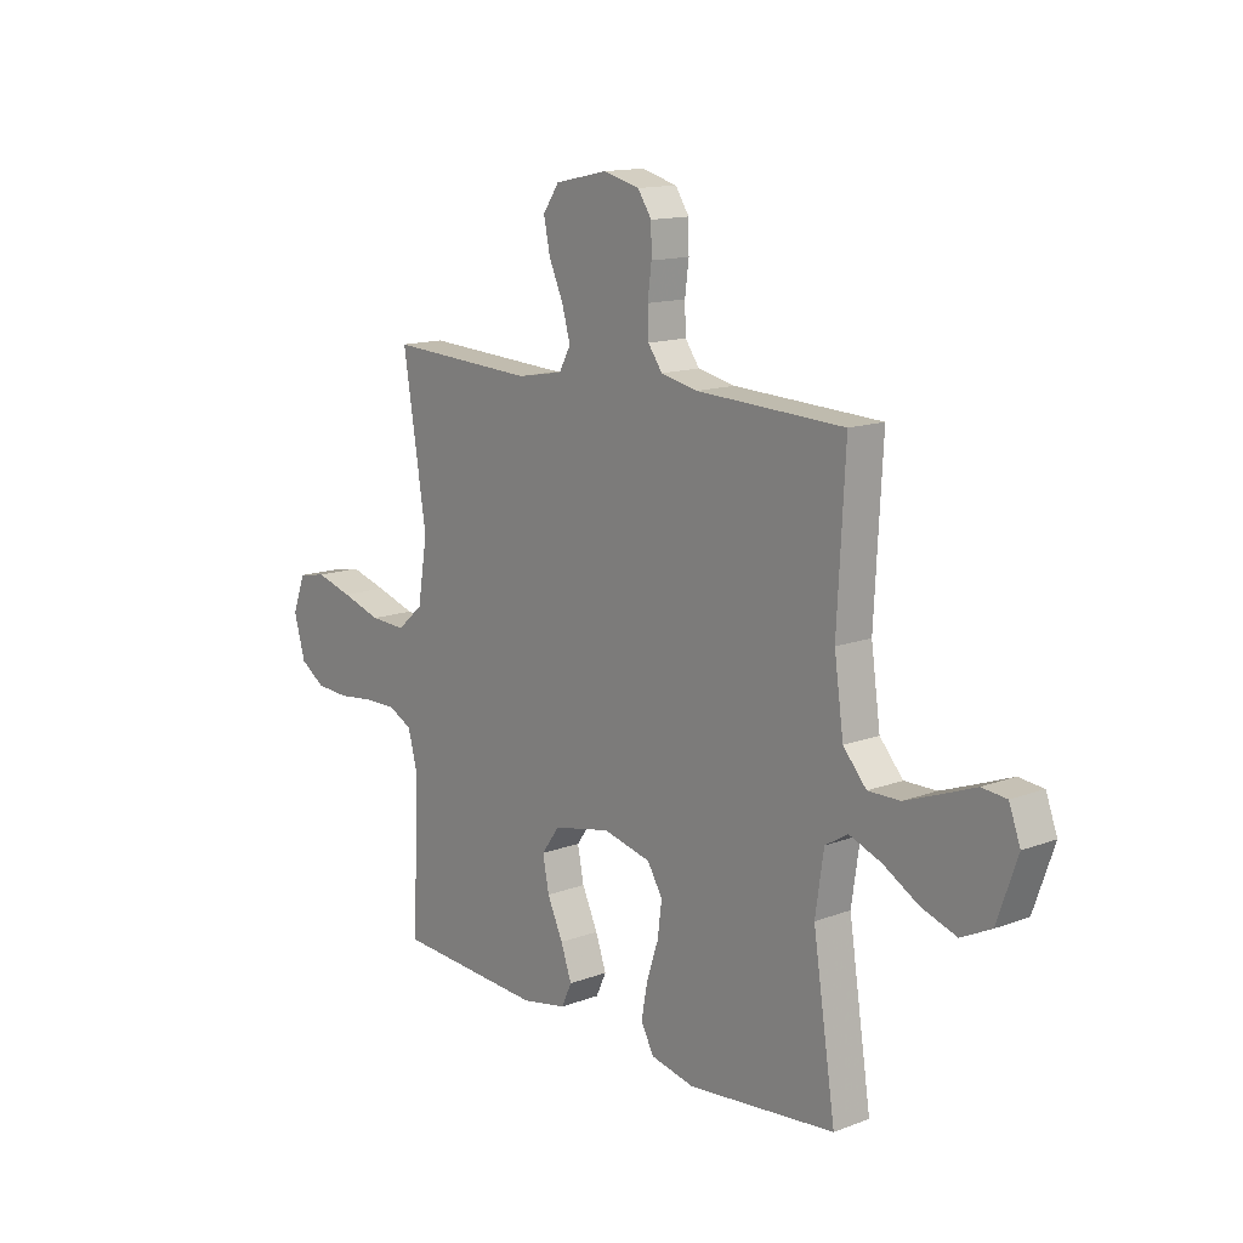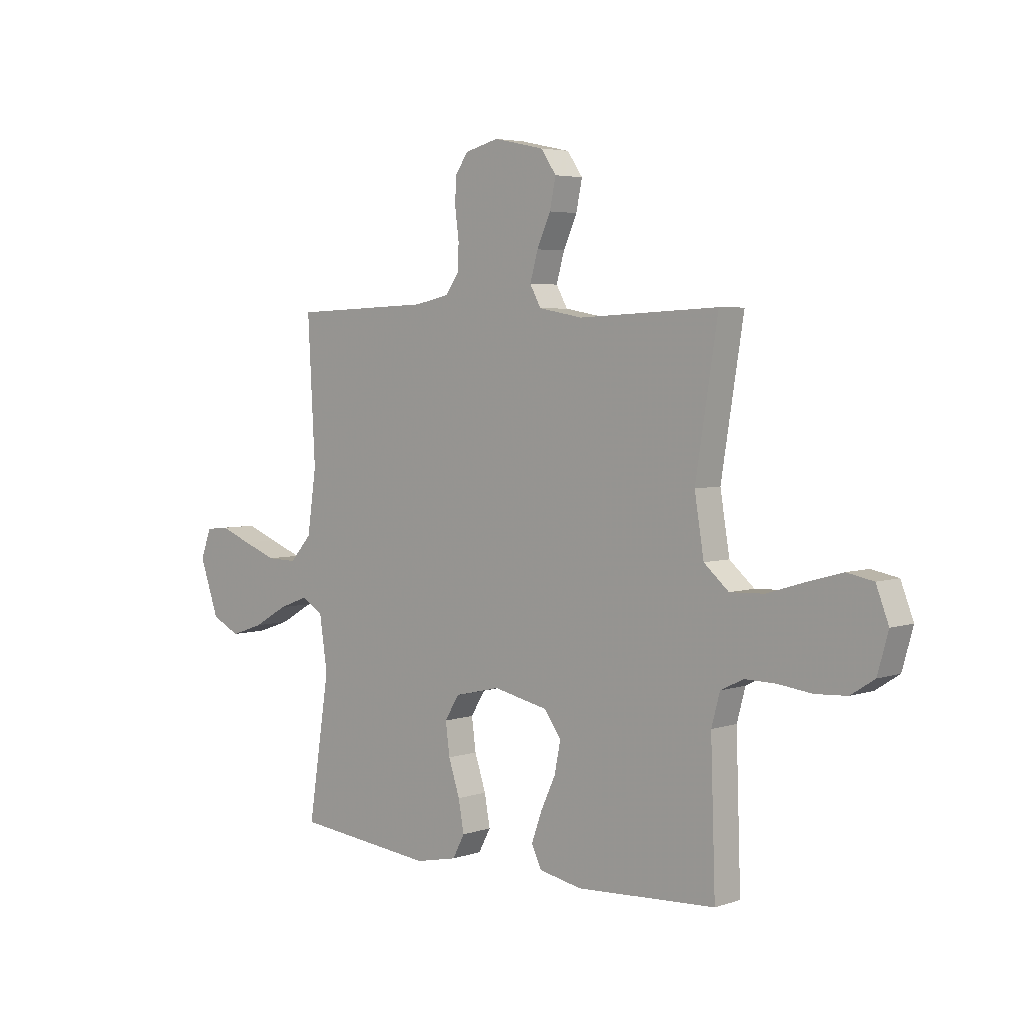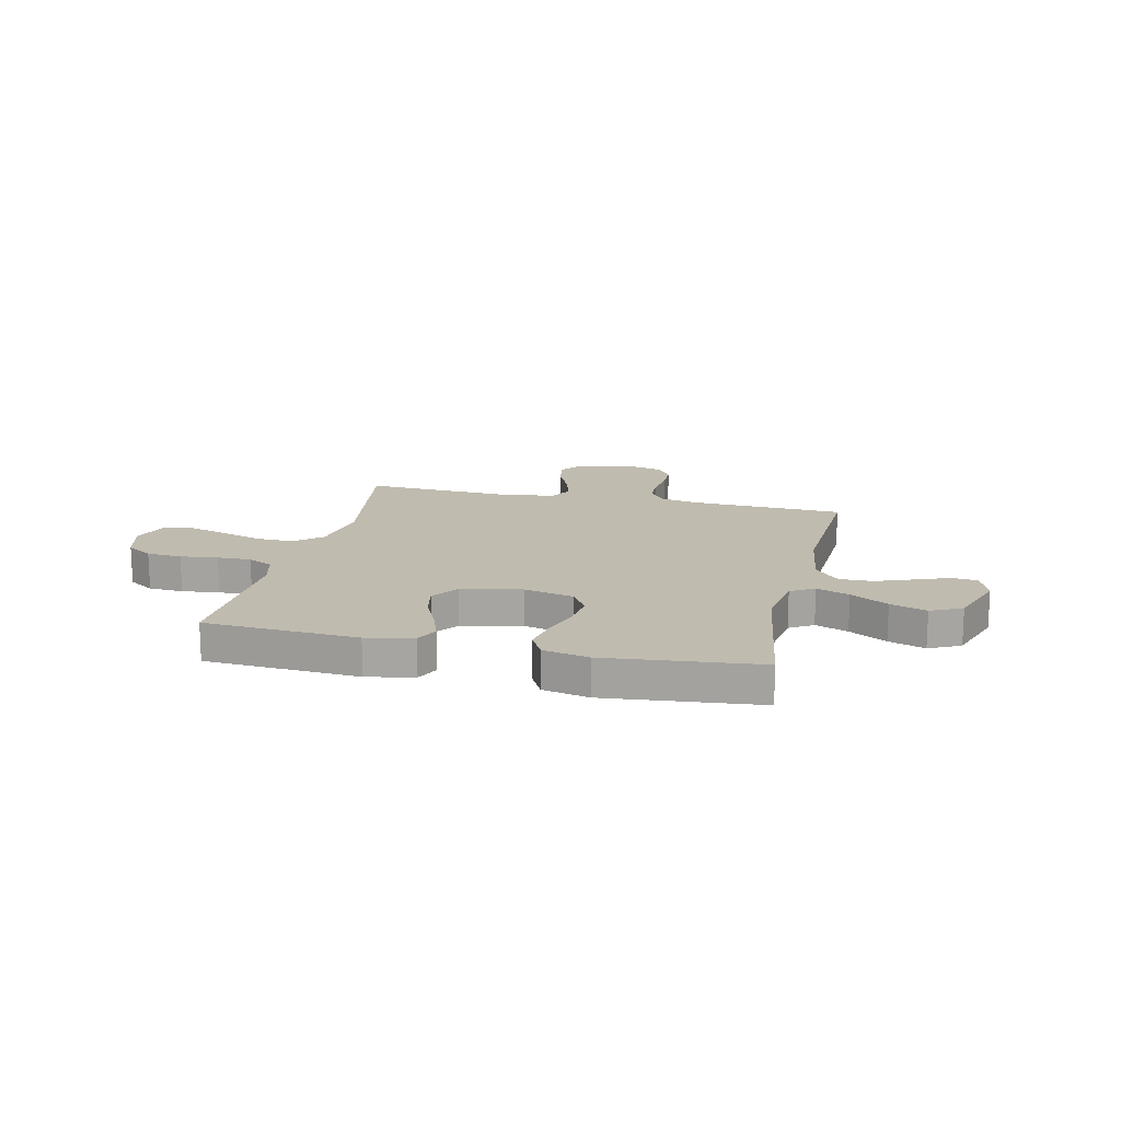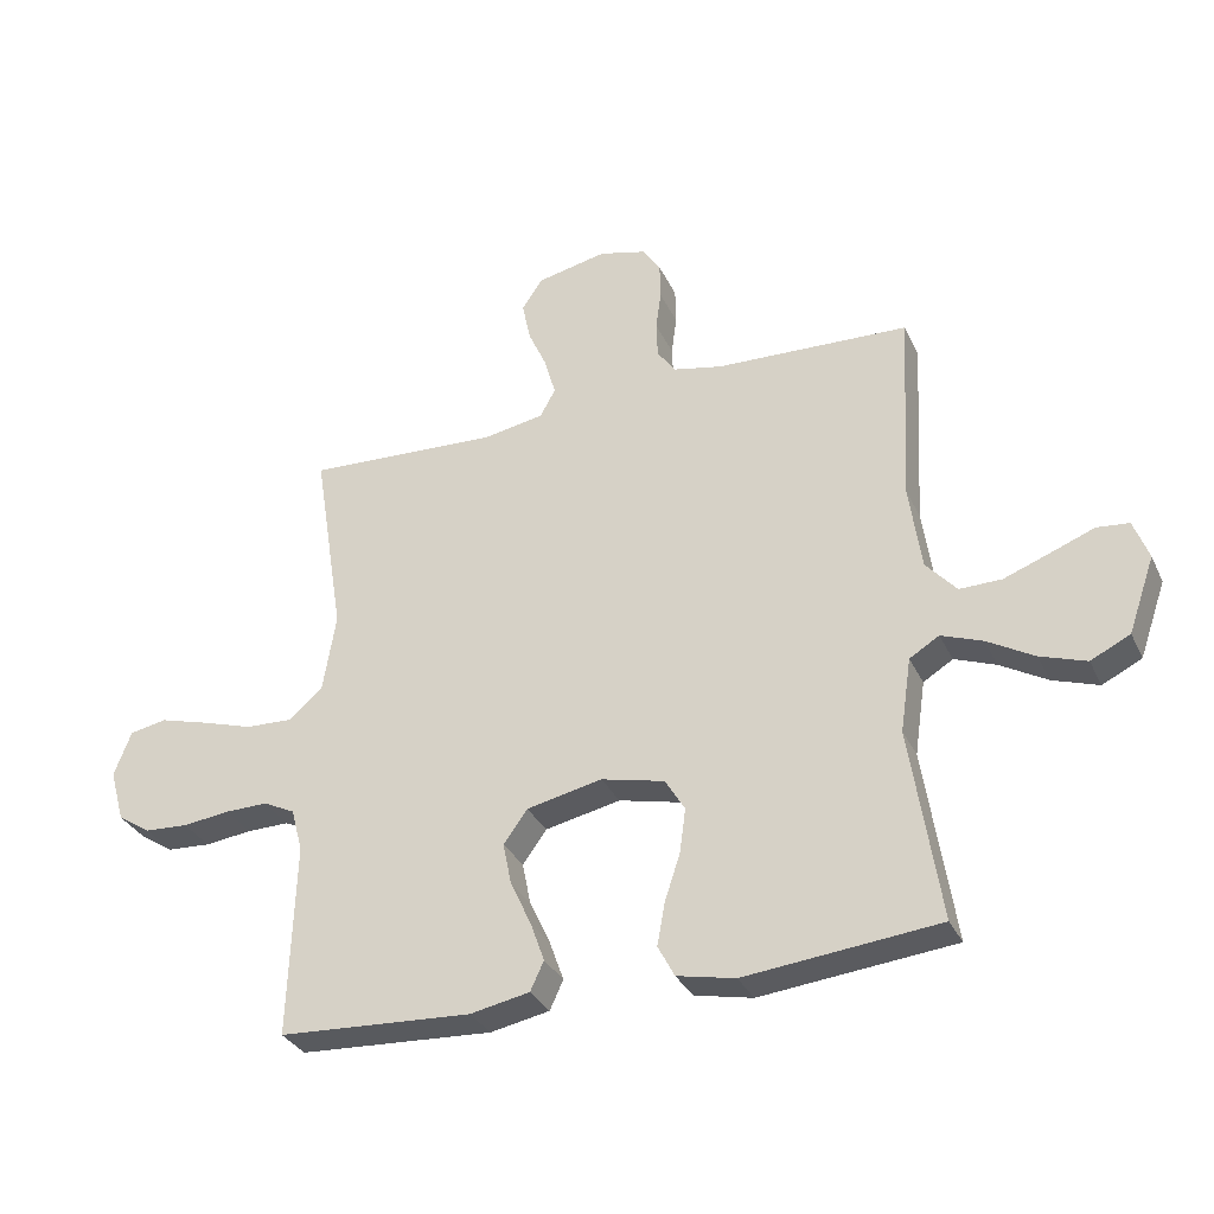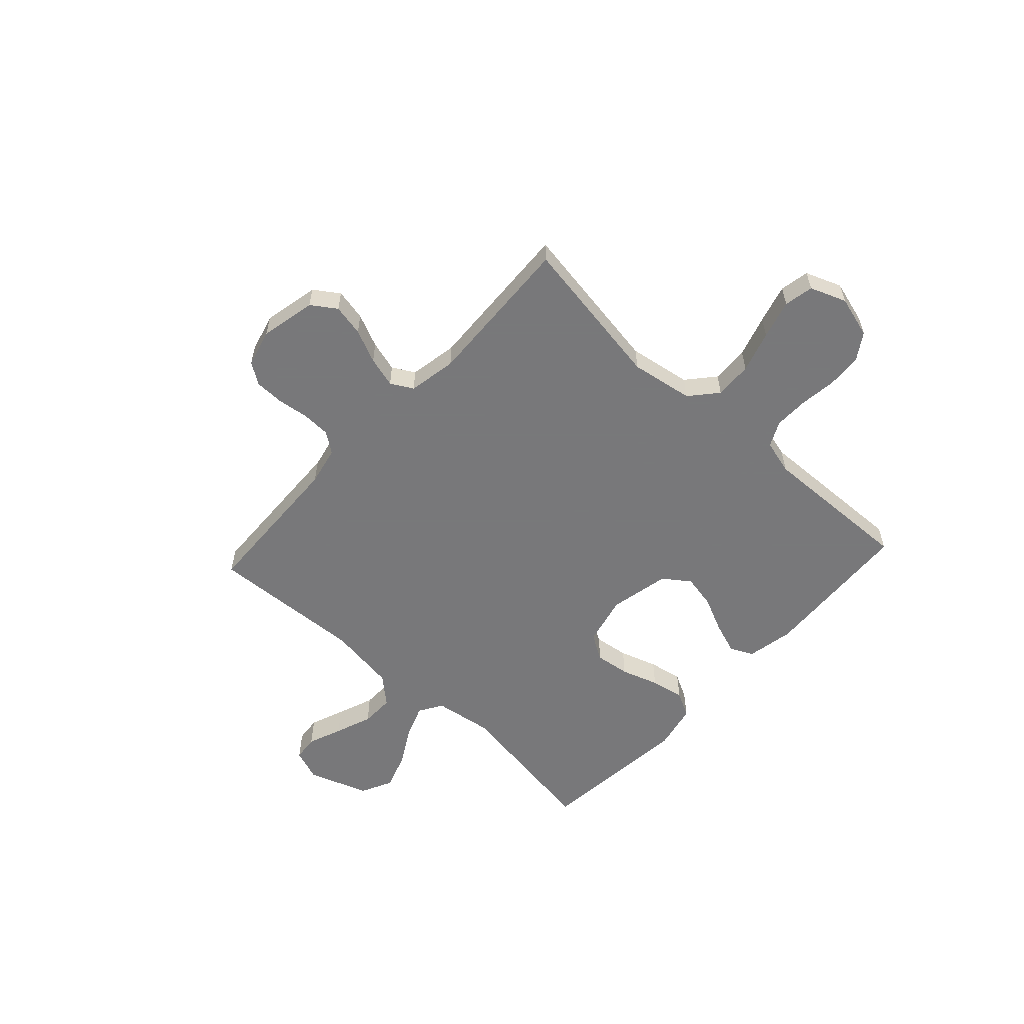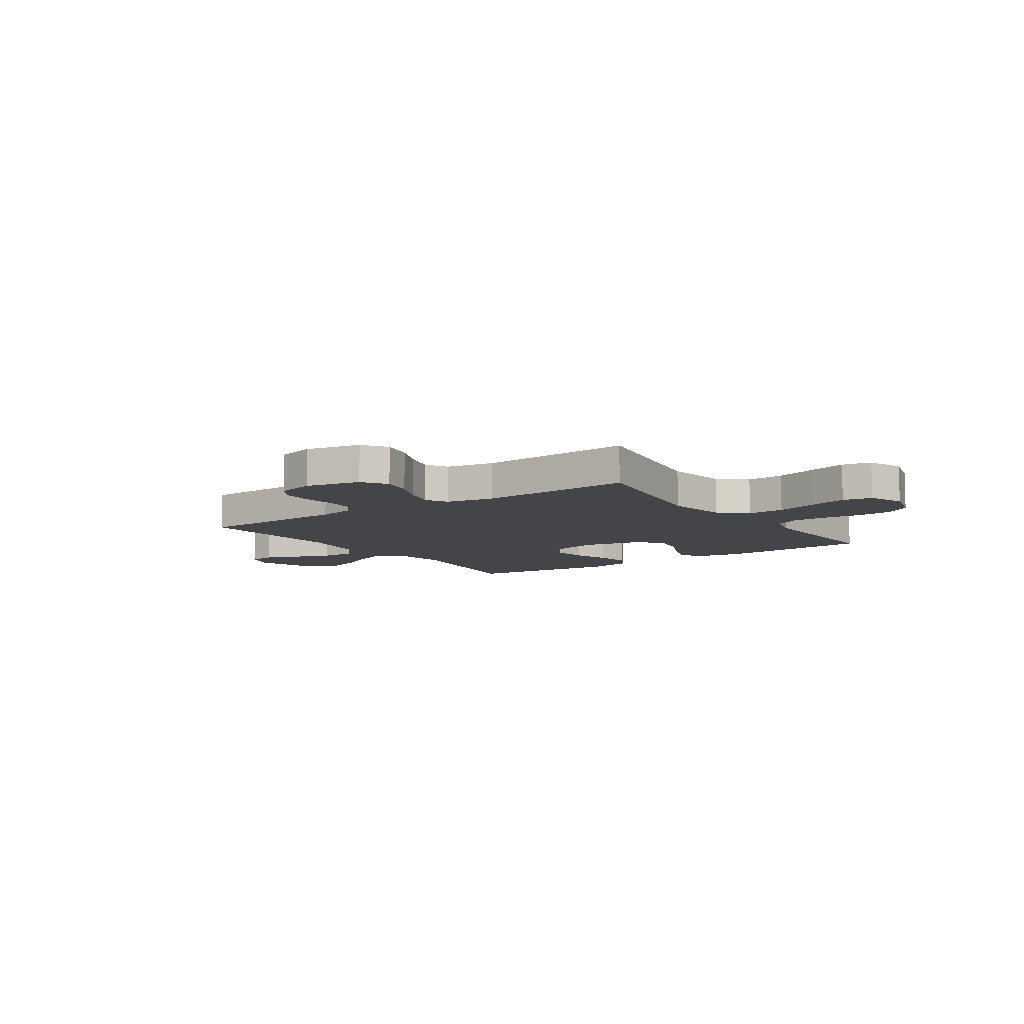
<metadata>
{"format":"obj","ext":"obj","renderer":"f3d","projection":"perspective","resolution":1024,"background":"white","views":[{"elev":13.9,"azim":-129.9,"up":"+Z"},{"elev":4.3,"azim":42.8,"up":"+Z"},{"elev":16.1,"azim":-167.0,"up":"+Y"},{"elev":-32.3,"azim":-157.8,"up":"+Z"},{"elev":-57.6,"azim":47.4,"up":"+Y"},{"elev":-8.8,"azim":34.7,"up":"+Y"}]}
</metadata>
<code>
v -0.5 0.07 -0.5
v -0.454 0.07 -0.2
v -0.471 0.07 -0.085
v -0.517 0.07 -0.057
v -0.581 0.07 -0.081
v -0.654 0.07 -0.123
v -0.725 0.07 -0.147
v -0.786 0.07 -0.117
v -0.827 0.07 0
v -0.804 0.07 0.062
v -0.754 0.07 0.067
v -0.687 0.07 0.041
v -0.615 0.07 0.014
v -0.55 0.07 0.013
v -0.503 0.07 0.066
v -0.484 0.07 0.2
v -0.5 0.07 0.5
v -0.2 0.07 0.512
v -0.125 0.07 0.528
v -0.096 0.07 0.568
v -0.094 0.07 0.624
v -0.102 0.07 0.685
v -0.101 0.07 0.742
v -0.073 0.07 0.784
v 0 0.07 0.803
v 0.108 0.07 0.78
v 0.141 0.07 0.732
v 0.128 0.07 0.67
v 0.099 0.07 0.605
v 0.082 0.07 0.545
v 0.106 0.07 0.502
v 0.2 0.07 0.485
v 0.5 0.07 0.5
v 0.452 0.07 0.2
v 0.472 0.07 0.078
v 0.525 0.07 0.032
v 0.598 0.07 0.035
v 0.679 0.07 0.06
v 0.754 0.07 0.081
v 0.811 0.07 0.07
v 0.838 0.07 0
v 0.815 0.07 -0.082
v 0.764 0.07 -0.115
v 0.696 0.07 -0.119
v 0.623 0.07 -0.11
v 0.557 0.07 -0.109
v 0.508 0.07 -0.133
v 0.49 0.07 -0.2
v 0.5 0.07 -0.5
v 0.2 0.07 -0.517
v 0.108 0.07 -0.499
v 0.087 0.07 -0.454
v 0.109 0.07 -0.392
v 0.141 0.07 -0.323
v 0.154 0.07 -0.258
v 0.117 0.07 -0.207
v 0 0.07 -0.182
v -0.098 0.07 -0.205
v -0.129 0.07 -0.256
v -0.12 0.07 -0.324
v -0.096 0.07 -0.397
v -0.084 0.07 -0.463
v -0.11 0.07 -0.512
v -0.2 0.07 -0.531
v -0.5 0 -0.5
v -0.454 0 -0.2
v -0.471 0 -0.085
v -0.517 0 -0.057
v -0.581 0 -0.081
v -0.654 0 -0.123
v -0.725 0 -0.147
v -0.786 0 -0.117
v -0.827 0 0
v -0.804 0 0.062
v -0.754 0 0.067
v -0.687 0 0.041
v -0.615 0 0.014
v -0.55 0 0.013
v -0.503 0 0.066
v -0.484 0 0.2
v -0.5 0 0.5
v -0.2 0 0.512
v -0.125 0 0.528
v -0.096 0 0.568
v -0.094 0 0.624
v -0.102 0 0.685
v -0.101 0 0.742
v -0.073 0 0.784
v 0 0 0.803
v 0.108 0 0.78
v 0.141 0 0.732
v 0.128 0 0.67
v 0.099 0 0.605
v 0.082 0 0.545
v 0.106 0 0.502
v 0.2 0 0.485
v 0.5 0 0.5
v 0.452 0 0.2
v 0.472 0 0.078
v 0.525 0 0.032
v 0.598 0 0.035
v 0.679 0 0.06
v 0.754 0 0.081
v 0.811 0 0.07
v 0.838 0 0
v 0.815 0 -0.082
v 0.764 0 -0.115
v 0.696 0 -0.119
v 0.623 0 -0.11
v 0.557 0 -0.109
v 0.508 0 -0.133
v 0.49 0 -0.2
v 0.5 0 -0.5
v 0.2 0 -0.517
v 0.108 0 -0.499
v 0.087 0 -0.454
v 0.109 0 -0.392
v 0.141 0 -0.323
v 0.154 0 -0.258
v 0.117 0 -0.207
v 0 0 -0.182
v -0.098 0 -0.205
v -0.129 0 -0.256
v -0.12 0 -0.324
v -0.096 0 -0.397
v -0.084 0 -0.463
v -0.11 0 -0.512
v -0.2 0 -0.531
f 63 64 1 2
f 60 61 62 63
f 59 60 63 2
f 58 59 2 3
f 57 58 3 4
f 56 57 4
f 51 52 53 54
f 51 54 55
f 48 49 50 51
f 47 48 51 55
f 46 47 55 56
f 42 43 44 45
f 42 45 46
f 41 42 46
f 37 38 39 40
f 37 40 41 46
f 32 33 34
f 31 32 34 35
f 26 27 28 29
f 26 29 30
f 25 26 30
f 24 25 30
f 21 22 23 24
f 20 21 24 30
f 19 20 30 31
f 16 17 18
f 15 16 18 19
f 9 10 11 12
f 9 12 13
f 8 9 13 14
f 5 6 7 8
f 4 5 8 14
f 36 37 46 56
f 35 36 56 4
f 15 19 31 35
f 4 14 15 35
f 66 65 128 127
f 127 126 125 124
f 66 127 124 123
f 67 66 123 122
f 68 67 122 121
f 68 121 120
f 118 117 116 115
f 119 118 115
f 115 114 113 112
f 119 115 112 111
f 120 119 111 110
f 109 108 107 106
f 110 109 106
f 110 106 105
f 104 103 102 101
f 110 105 104 101
f 98 97 96
f 99 98 96 95
f 93 92 91 90
f 94 93 90
f 94 90 89
f 94 89 88
f 88 87 86 85
f 94 88 85 84
f 95 94 84 83
f 82 81 80
f 83 82 80 79
f 76 75 74 73
f 77 76 73
f 78 77 73 72
f 72 71 70 69
f 78 72 69 68
f 120 110 101 100
f 68 120 100 99
f 99 95 83 79
f 99 79 78 68
f 1 65 66 2
f 2 66 67 3
f 3 67 68 4
f 4 68 69 5
f 5 69 70 6
f 6 70 71 7
f 7 71 72 8
f 8 72 73 9
f 9 73 74 10
f 10 74 75 11
f 11 75 76 12
f 12 76 77 13
f 13 77 78 14
f 14 78 79 15
f 15 79 80 16
f 16 80 81 17
f 17 81 82 18
f 18 82 83 19
f 19 83 84 20
f 20 84 85 21
f 21 85 86 22
f 22 86 87 23
f 23 87 88 24
f 24 88 89 25
f 25 89 90 26
f 26 90 91 27
f 27 91 92 28
f 28 92 93 29
f 29 93 94 30
f 30 94 95 31
f 31 95 96 32
f 32 96 97 33
f 33 97 98 34
f 34 98 99 35
f 35 99 100 36
f 36 100 101 37
f 37 101 102 38
f 38 102 103 39
f 39 103 104 40
f 40 104 105 41
f 41 105 106 42
f 42 106 107 43
f 43 107 108 44
f 44 108 109 45
f 45 109 110 46
f 46 110 111 47
f 47 111 112 48
f 48 112 113 49
f 49 113 114 50
f 50 114 115 51
f 51 115 116 52
f 52 116 117 53
f 53 117 118 54
f 54 118 119 55
f 55 119 120 56
f 56 120 121 57
f 57 121 122 58
f 58 122 123 59
f 59 123 124 60
f 60 124 125 61
f 61 125 126 62
f 62 126 127 63
f 63 127 128 64
f 64 128 65 1

</code>
